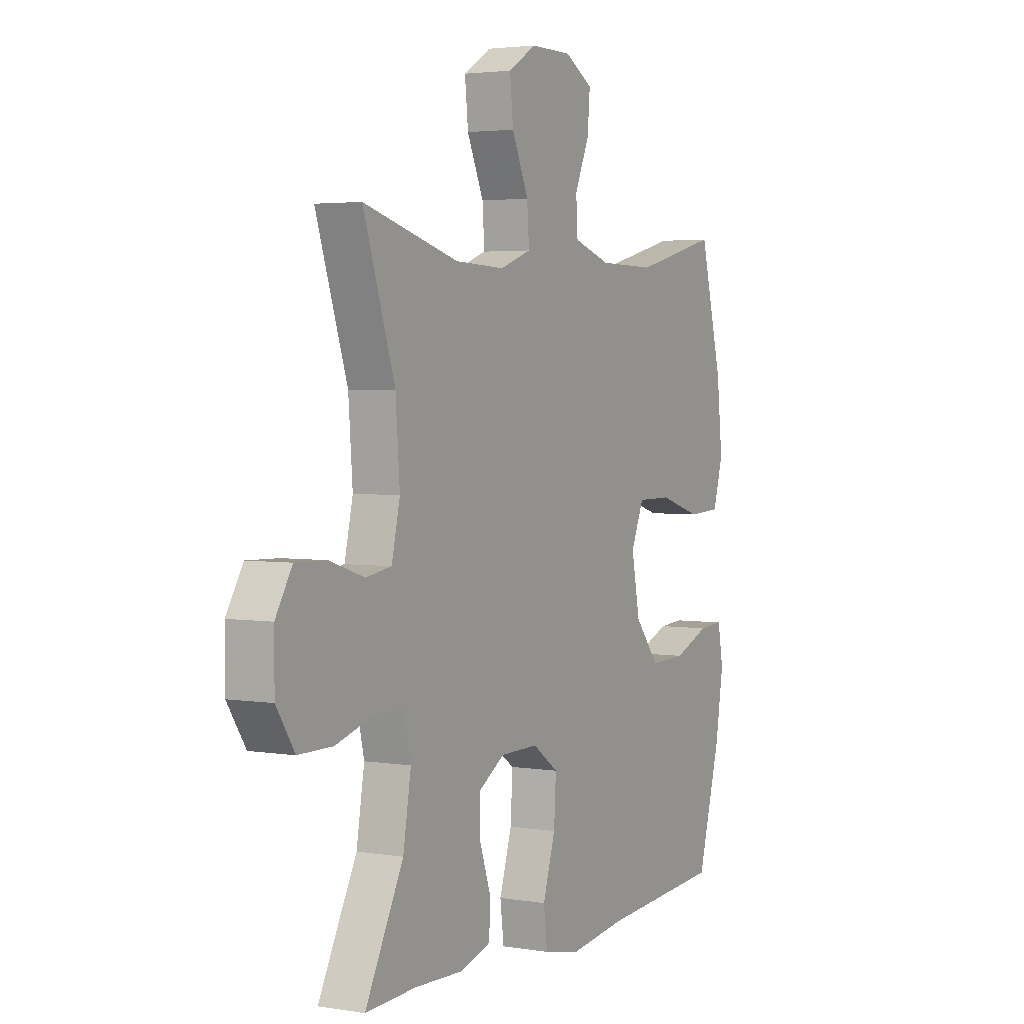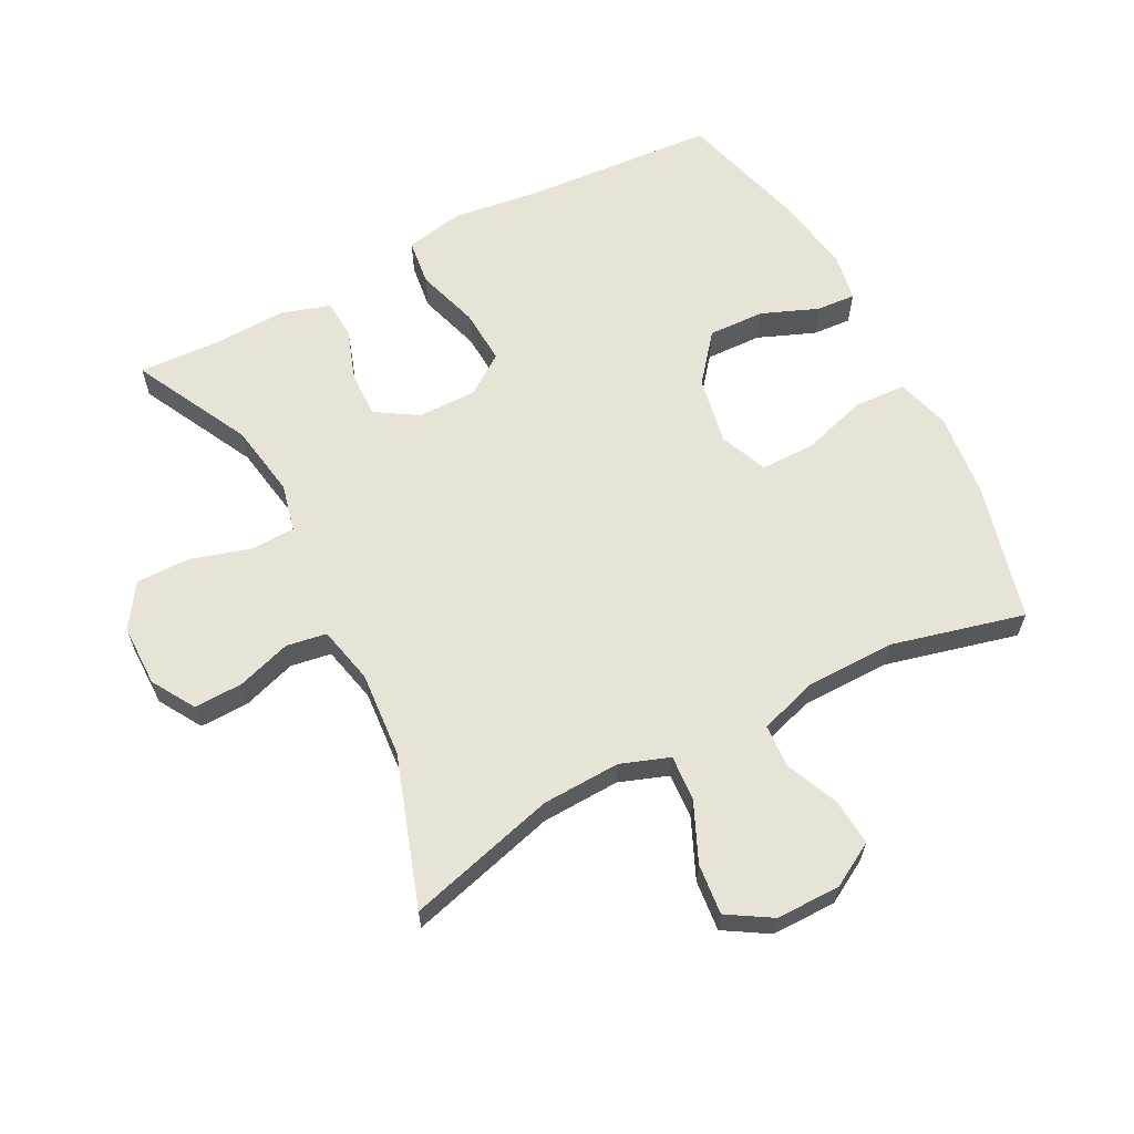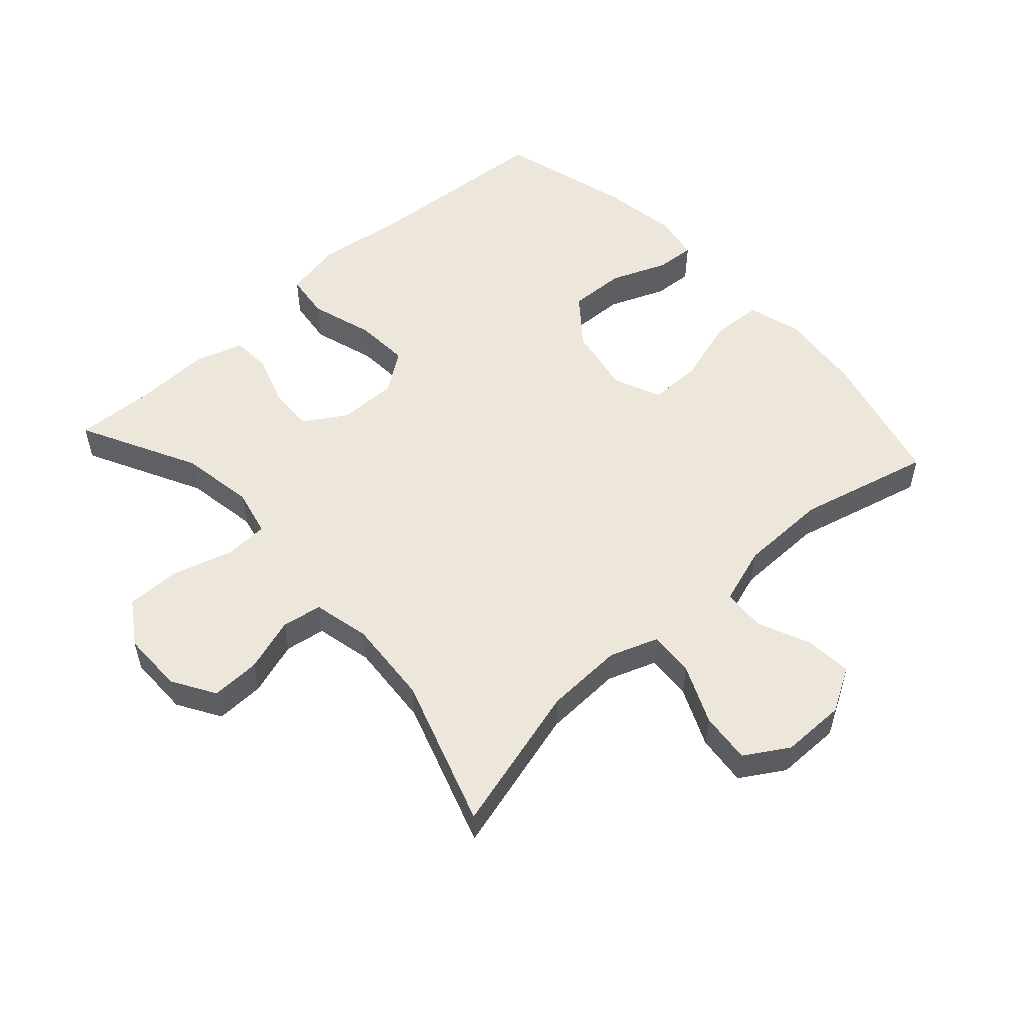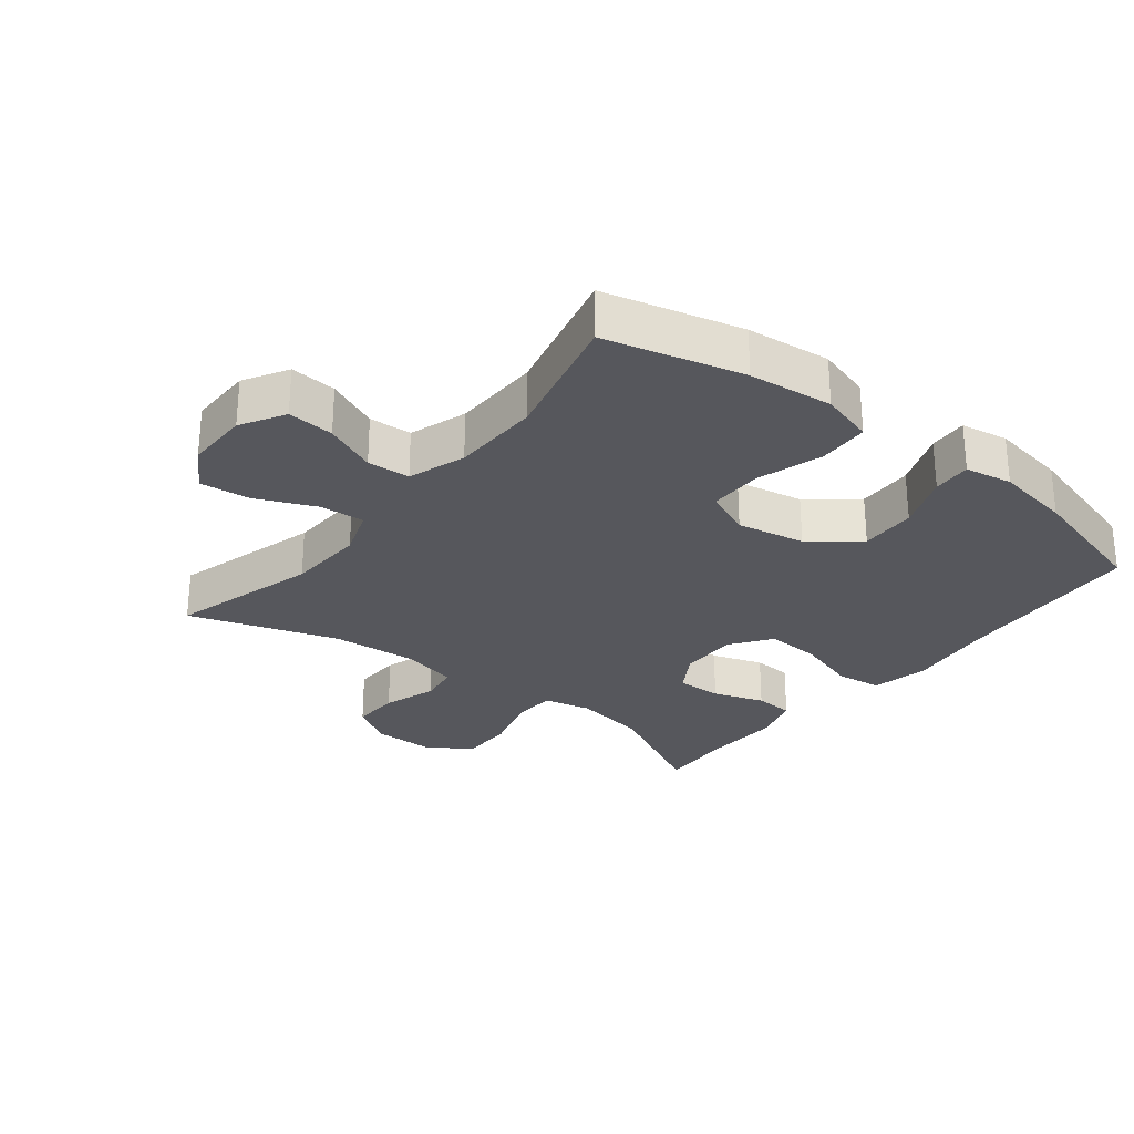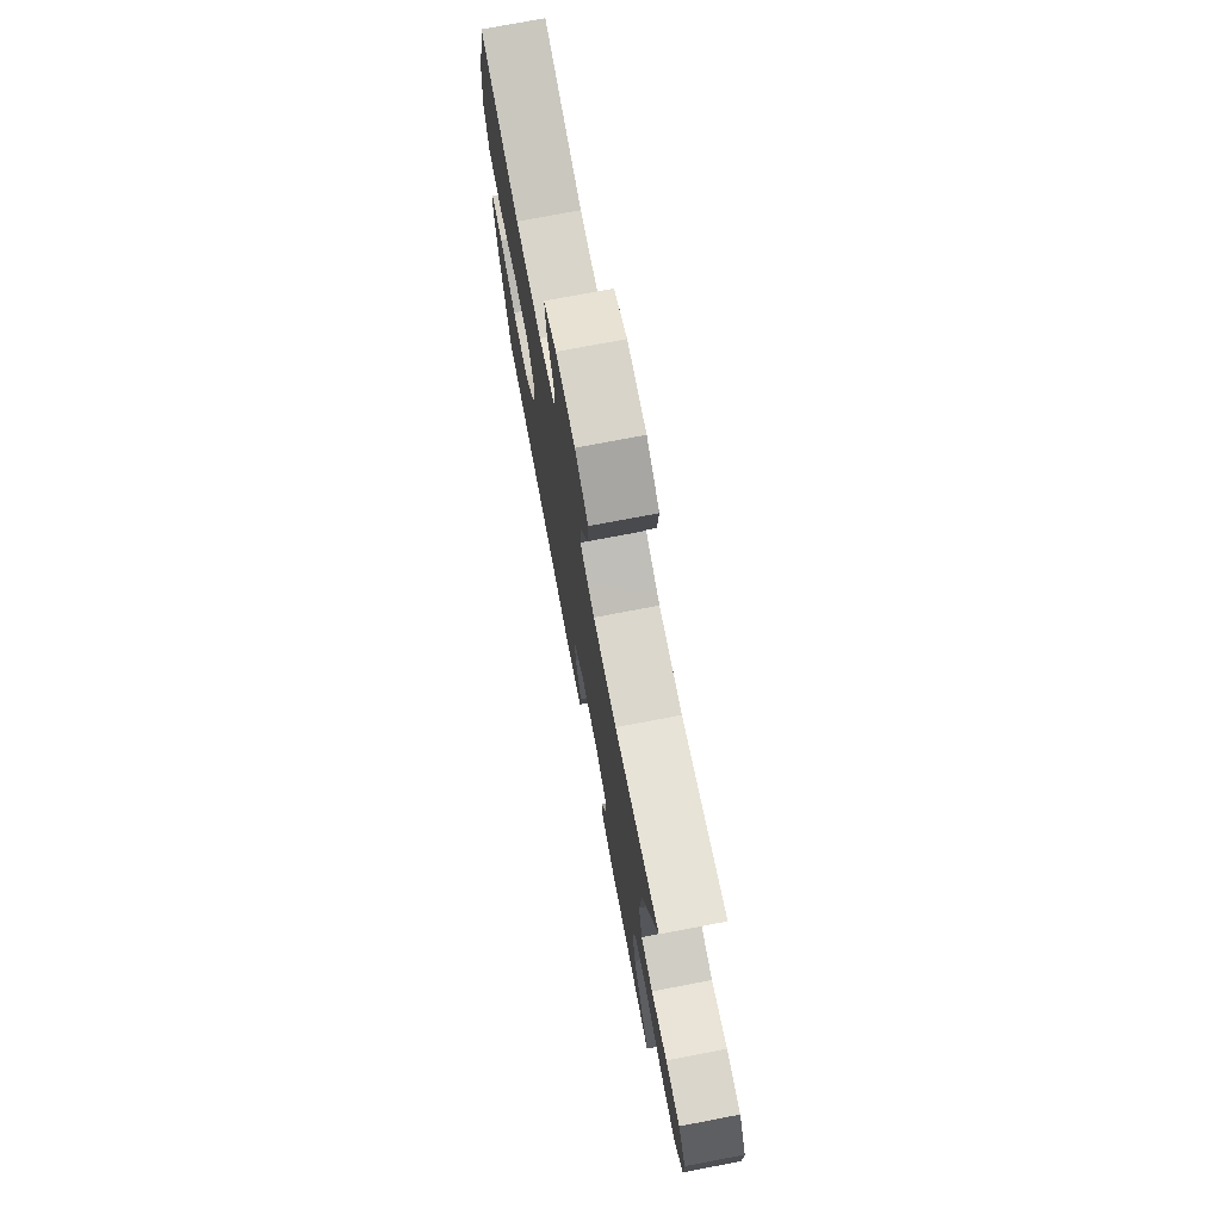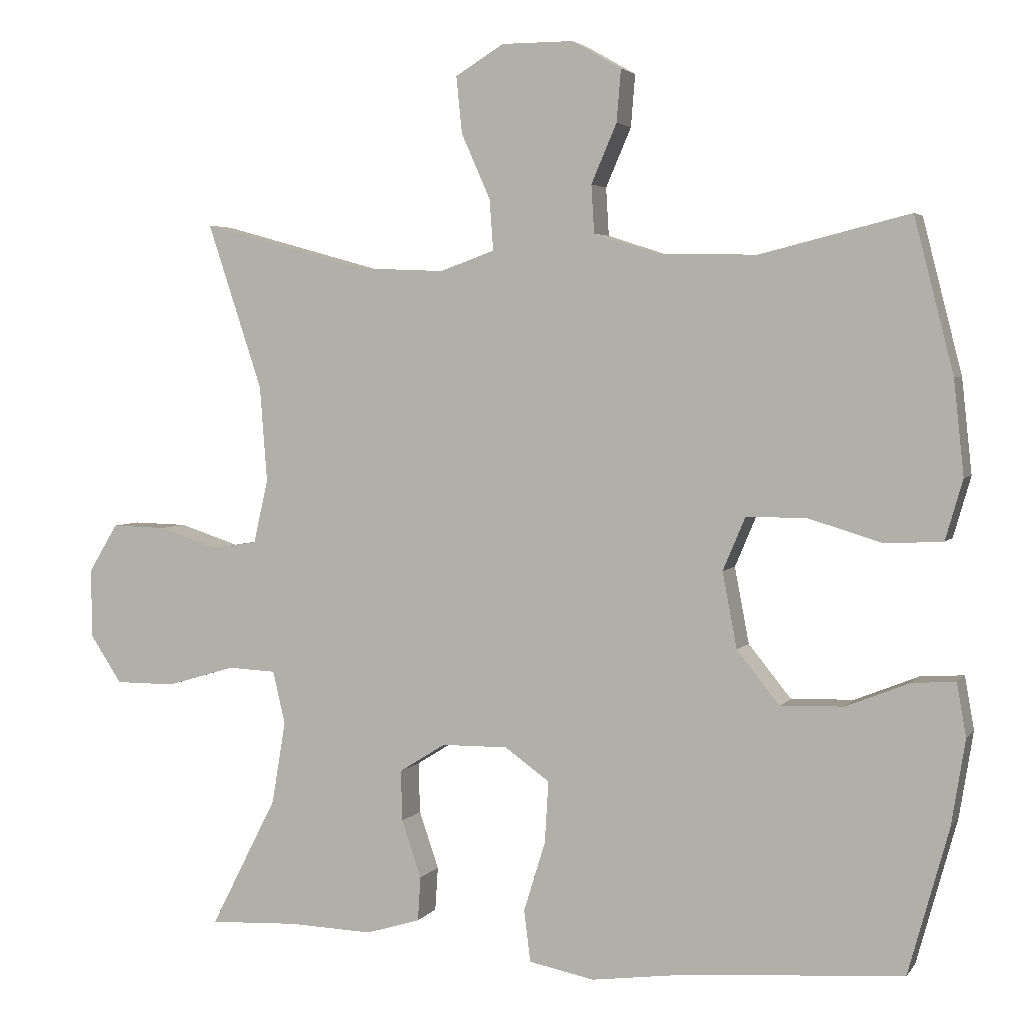
<metadata>
{"format":"obj","ext":"obj","renderer":"f3d","projection":"perspective","resolution":1024,"background":"white","views":[{"elev":3.2,"azim":-61.1,"up":"+Z"},{"elev":62.6,"azim":-27.4,"up":"+Y"},{"elev":53.5,"azim":-42.2,"up":"+Y"},{"elev":-27.5,"azim":51.5,"up":"+Y"},{"elev":75.2,"azim":-100.8,"up":"+Z"},{"elev":3.6,"azim":18.6,"up":"+Z"}]}
</metadata>
<code>
v -0.5 0.07 -0.5
v -0.408 0.07 -0.32
v -0.389 0.07 -0.206
v -0.406 0.07 -0.133
v -0.473 0.07 -0.13
v -0.567 0.07 -0.158
v -0.65 0.07 -0.158
v -0.694 0.07 -0.091
v -0.694 0.07 0.004
v -0.654 0.07 0.07
v -0.579 0.07 0.068
v -0.496 0.07 0.041
v -0.434 0.07 0.051
v -0.414 0.07 0.139
v -0.424 0.07 0.271
v -0.5 0.07 0.5
v -0.271 0.07 0.437
v -0.15 0.07 0.432
v -0.075 0.07 0.459
v -0.08 0.07 0.529
v -0.12 0.07 0.619
v -0.128 0.07 0.697
v -0.061 0.07 0.738
v 0.038 0.07 0.738
v 0.106 0.07 0.699
v 0.1 0.07 0.627
v 0.065 0.07 0.546
v 0.069 0.07 0.48
v 0.158 0.07 0.451
v 0.295 0.07 0.449
v 0.5 0.07 0.5
v 0.554 0.07 0.288
v 0.568 0.07 0.158
v 0.544 0.07 0.075
v 0.465 0.07 0.071
v 0.363 0.07 0.102
v 0.28 0.07 0.102
v 0.249 0.07 0.029
v 0.269 0.07 -0.076
v 0.328 0.07 -0.149
v 0.415 0.07 -0.146
v 0.502 0.07 -0.111
v 0.562 0.07 -0.107
v 0.575 0.07 -0.18
v 0.556 0.07 -0.298
v 0.5 0.07 -0.5
v 0.204 0.07 -0.521
v 0.069 0.07 -0.539
v -0.021 0.07 -0.521
v -0.03 0.07 -0.45
v 0 0.07 -0.353
v 0.005 0.07 -0.268
v -0.057 0.07 -0.224
v -0.148 0.07 -0.225
v -0.212 0.07 -0.265
v -0.21 0.07 -0.335
v -0.183 0.07 -0.414
v -0.187 0.07 -0.475
v -0.262 0.07 -0.498
v -0.378 0.07 -0.494
v -0.5 0 -0.5
v -0.408 0 -0.32
v -0.389 0 -0.206
v -0.406 0 -0.133
v -0.473 0 -0.13
v -0.567 0 -0.158
v -0.65 0 -0.158
v -0.694 0 -0.091
v -0.694 0 0.004
v -0.654 0 0.07
v -0.579 0 0.068
v -0.496 0 0.041
v -0.434 0 0.051
v -0.414 0 0.139
v -0.424 0 0.271
v -0.5 0 0.5
v -0.271 0 0.437
v -0.15 0 0.432
v -0.075 0 0.459
v -0.08 0 0.529
v -0.12 0 0.619
v -0.128 0 0.697
v -0.061 0 0.738
v 0.038 0 0.738
v 0.106 0 0.699
v 0.1 0 0.627
v 0.065 0 0.546
v 0.069 0 0.48
v 0.158 0 0.451
v 0.295 0 0.449
v 0.5 0 0.5
v 0.554 0 0.288
v 0.568 0 0.158
v 0.544 0 0.075
v 0.465 0 0.071
v 0.363 0 0.102
v 0.28 0 0.102
v 0.249 0 0.029
v 0.269 0 -0.076
v 0.328 0 -0.149
v 0.415 0 -0.146
v 0.502 0 -0.111
v 0.562 0 -0.107
v 0.575 0 -0.18
v 0.556 0 -0.298
v 0.5 0 -0.5
v 0.204 0 -0.521
v 0.069 0 -0.539
v -0.021 0 -0.521
v -0.03 0 -0.45
v 0 0 -0.353
v 0.005 0 -0.268
v -0.057 0 -0.224
v -0.148 0 -0.225
v -0.212 0 -0.265
v -0.21 0 -0.335
v -0.183 0 -0.414
v -0.187 0 -0.475
v -0.262 0 -0.498
v -0.378 0 -0.494
f 57 58 59 60
f 56 57 60 1
f 55 56 1 2
f 54 55 2 3
f 53 54 3 4
f 48 49 50 51
f 47 48 51 52
f 46 47 52
f 45 46 52 53
f 41 42 43 44
f 40 41 44 45
f 33 34 35 36
f 33 36 37
f 30 31 32 33
f 29 30 33 37
f 28 29 37 38
f 24 25 26 27
f 24 27 28
f 23 24 28
f 20 21 22 23
f 19 20 23 28
f 18 19 28 38
f 15 16 17
f 14 15 17 18
f 13 14 18 38
f 9 10 11 12
f 5 6 7 8
f 4 5 8 9
f 40 45 53 4
f 12 13 38 39
f 12 39 40
f 4 9 12 40
f 120 119 118 117
f 61 120 117 116
f 62 61 116 115
f 63 62 115 114
f 64 63 114 113
f 111 110 109 108
f 112 111 108 107
f 112 107 106
f 113 112 106 105
f 104 103 102 101
f 105 104 101 100
f 96 95 94 93
f 97 96 93
f 93 92 91 90
f 97 93 90 89
f 98 97 89 88
f 87 86 85 84
f 88 87 84
f 88 84 83
f 83 82 81 80
f 88 83 80 79
f 98 88 79 78
f 77 76 75
f 78 77 75 74
f 98 78 74 73
f 72 71 70 69
f 68 67 66 65
f 69 68 65 64
f 64 113 105 100
f 99 98 73 72
f 100 99 72
f 100 72 69 64
f 1 61 62 2
f 2 62 63 3
f 3 63 64 4
f 4 64 65 5
f 5 65 66 6
f 6 66 67 7
f 7 67 68 8
f 8 68 69 9
f 9 69 70 10
f 10 70 71 11
f 11 71 72 12
f 12 72 73 13
f 13 73 74 14
f 14 74 75 15
f 15 75 76 16
f 16 76 77 17
f 17 77 78 18
f 18 78 79 19
f 19 79 80 20
f 20 80 81 21
f 21 81 82 22
f 22 82 83 23
f 23 83 84 24
f 24 84 85 25
f 25 85 86 26
f 26 86 87 27
f 27 87 88 28
f 28 88 89 29
f 29 89 90 30
f 30 90 91 31
f 31 91 92 32
f 32 92 93 33
f 33 93 94 34
f 34 94 95 35
f 35 95 96 36
f 36 96 97 37
f 37 97 98 38
f 38 98 99 39
f 39 99 100 40
f 40 100 101 41
f 41 101 102 42
f 42 102 103 43
f 43 103 104 44
f 44 104 105 45
f 45 105 106 46
f 46 106 107 47
f 47 107 108 48
f 48 108 109 49
f 49 109 110 50
f 50 110 111 51
f 51 111 112 52
f 52 112 113 53
f 53 113 114 54
f 54 114 115 55
f 55 115 116 56
f 56 116 117 57
f 57 117 118 58
f 58 118 119 59
f 59 119 120 60
f 60 120 61 1

</code>
